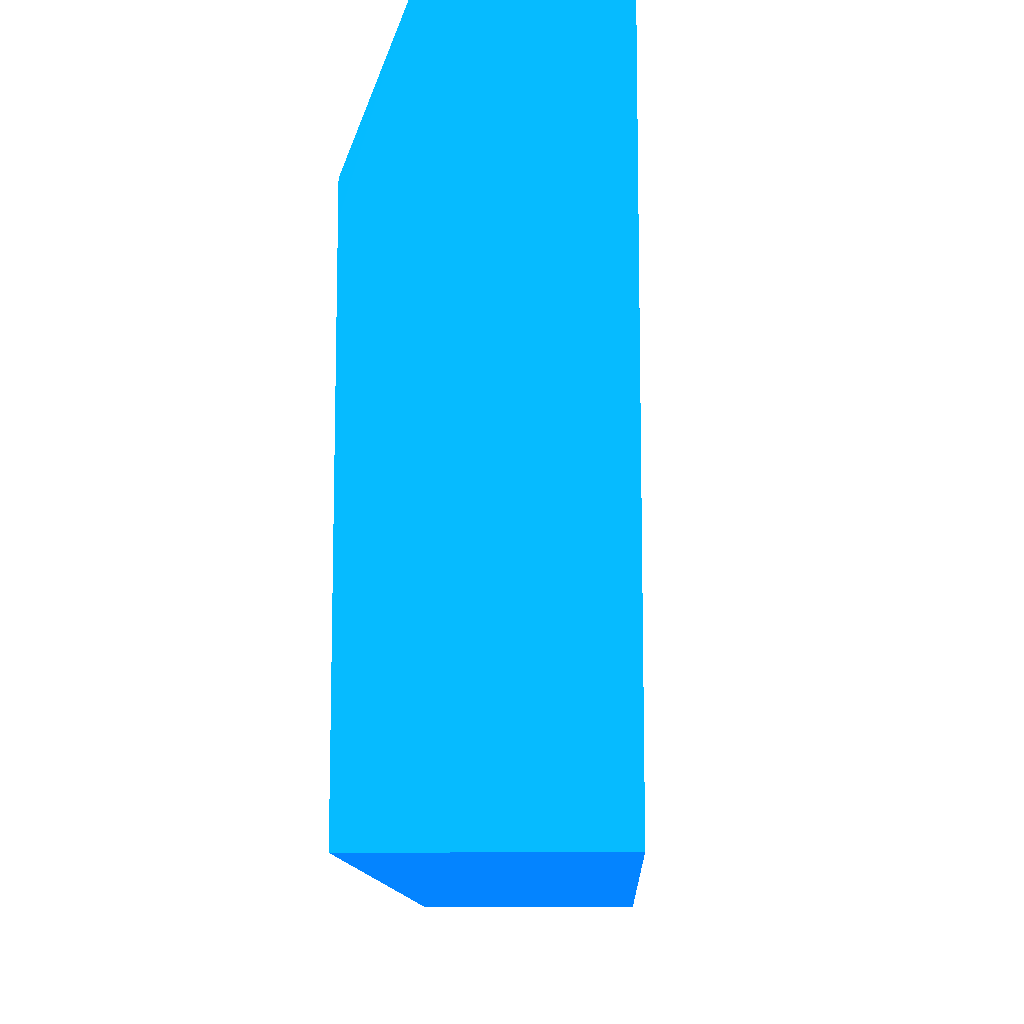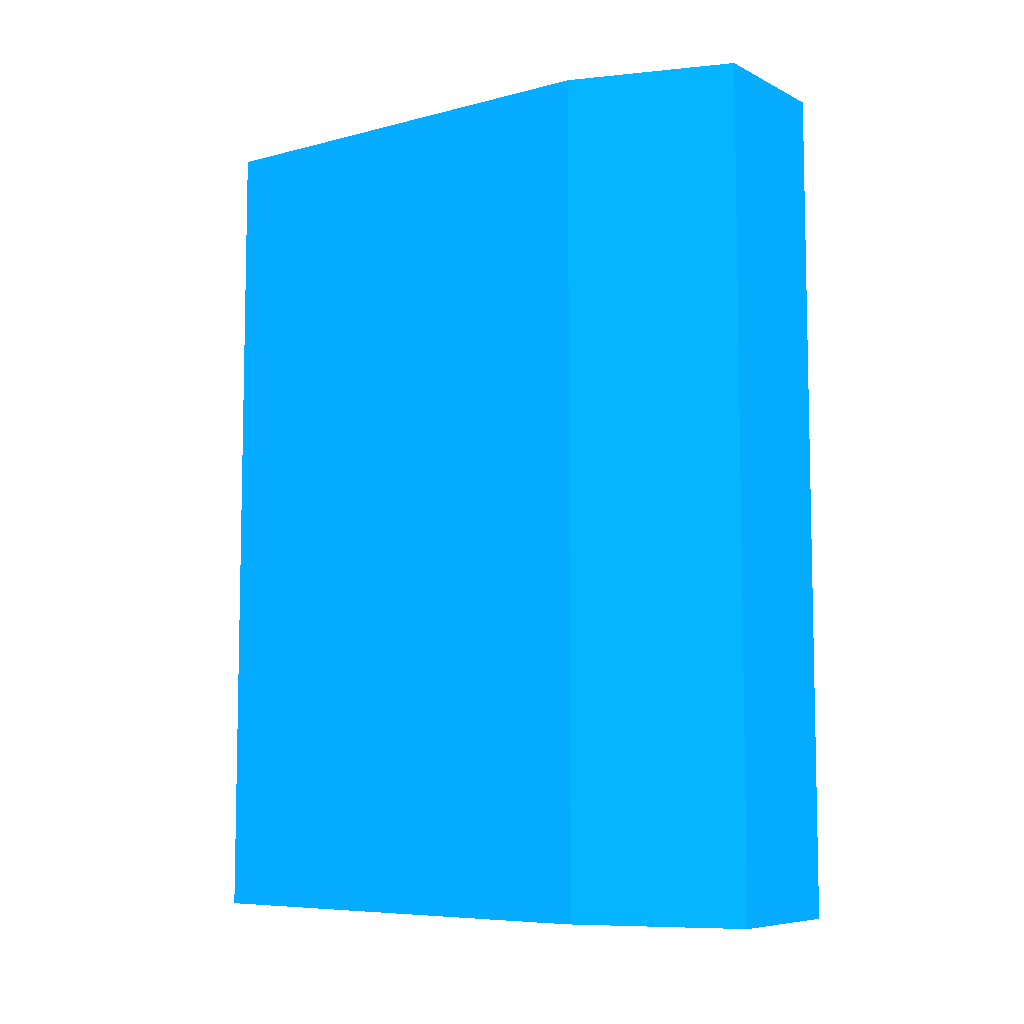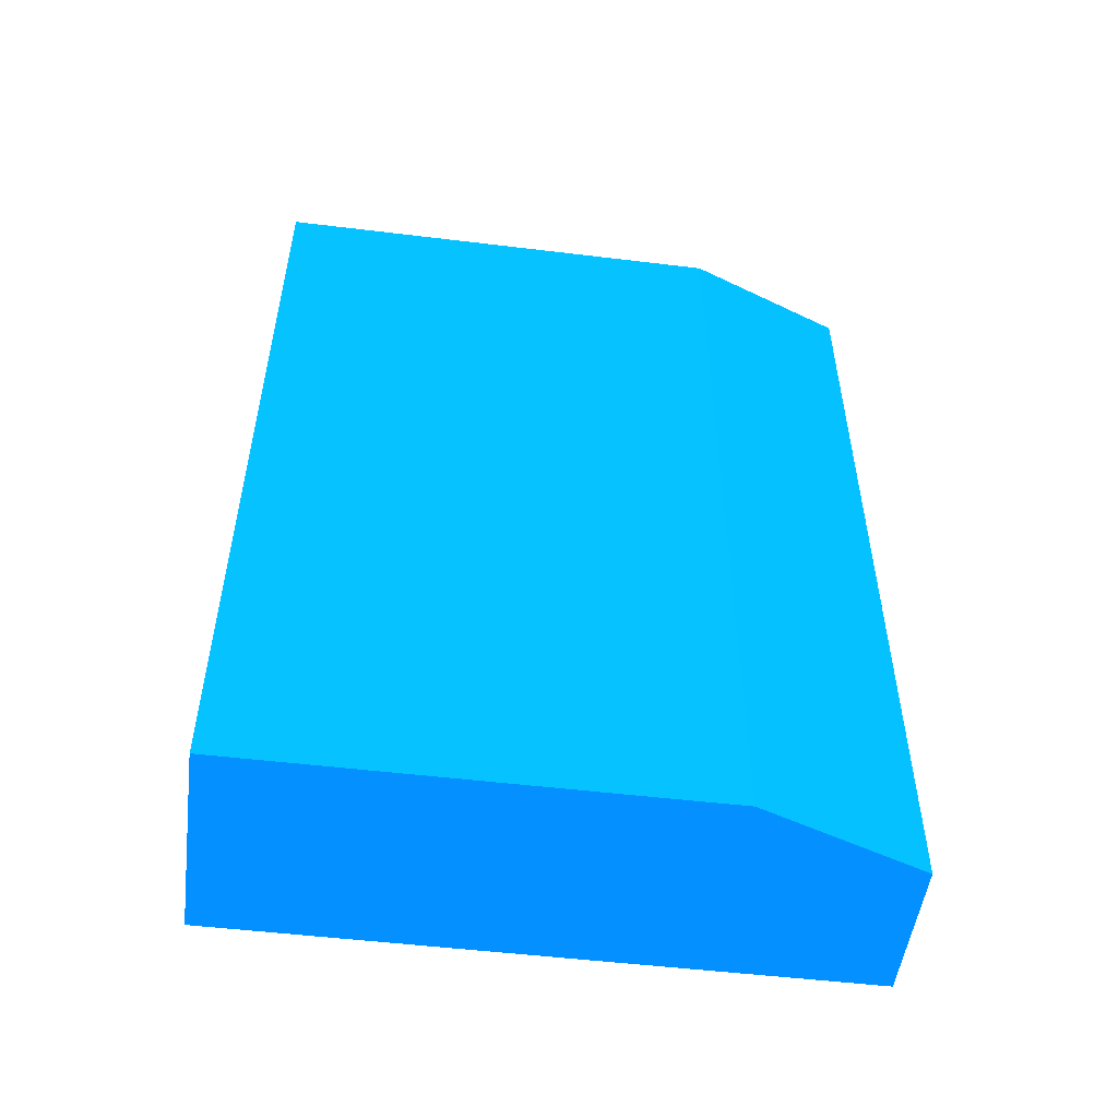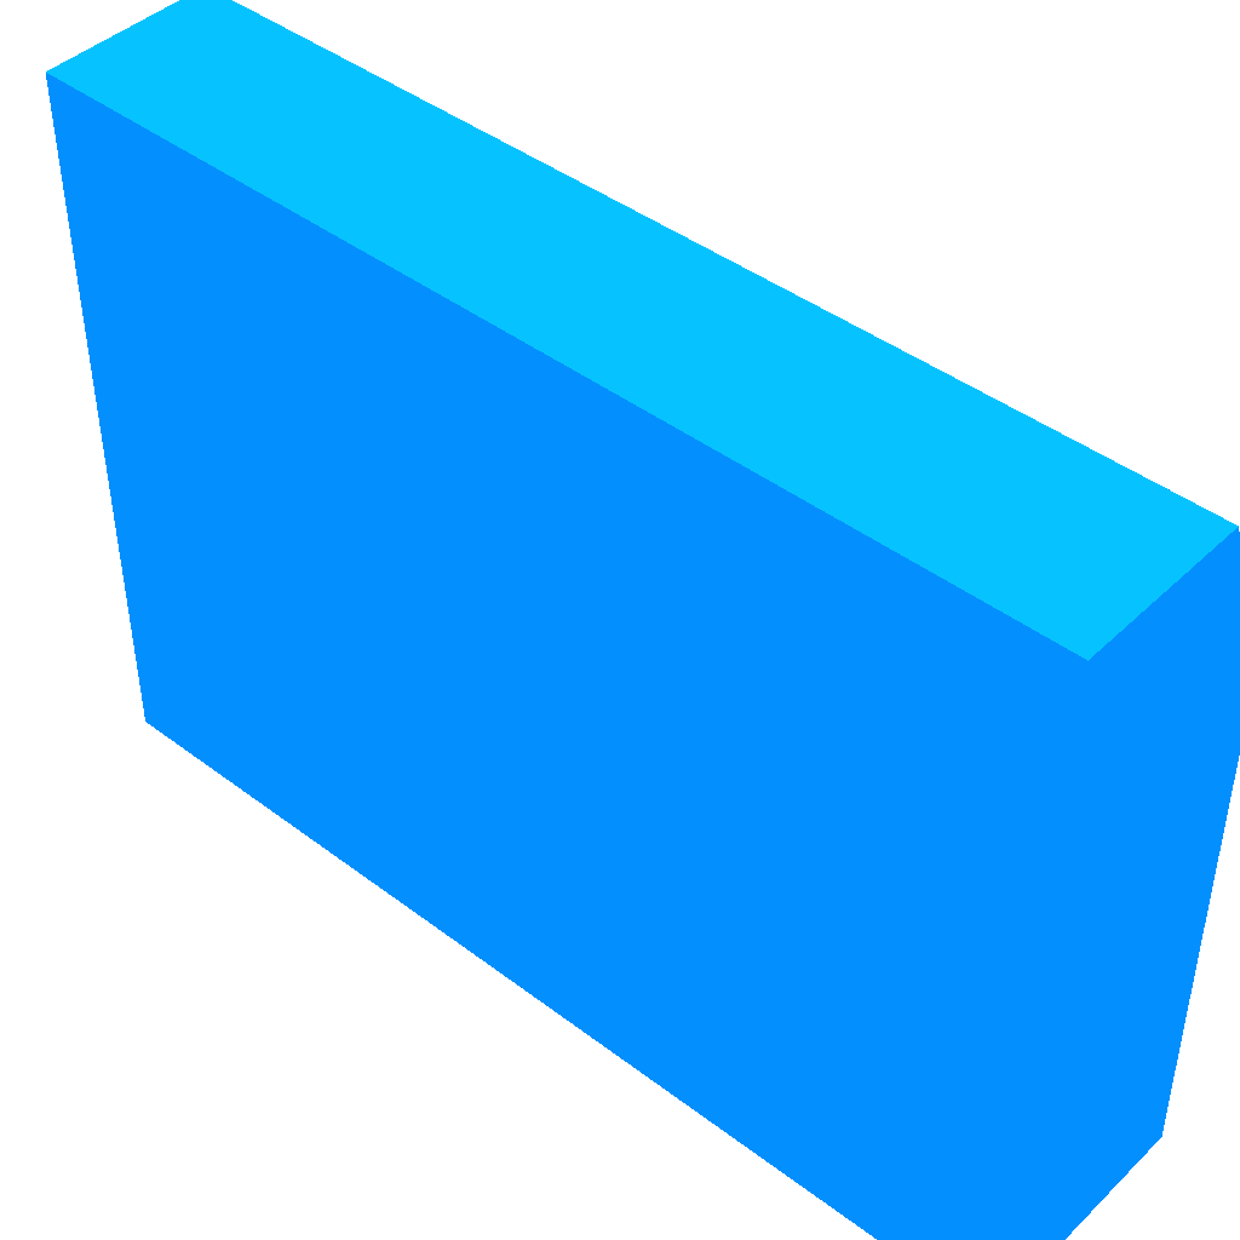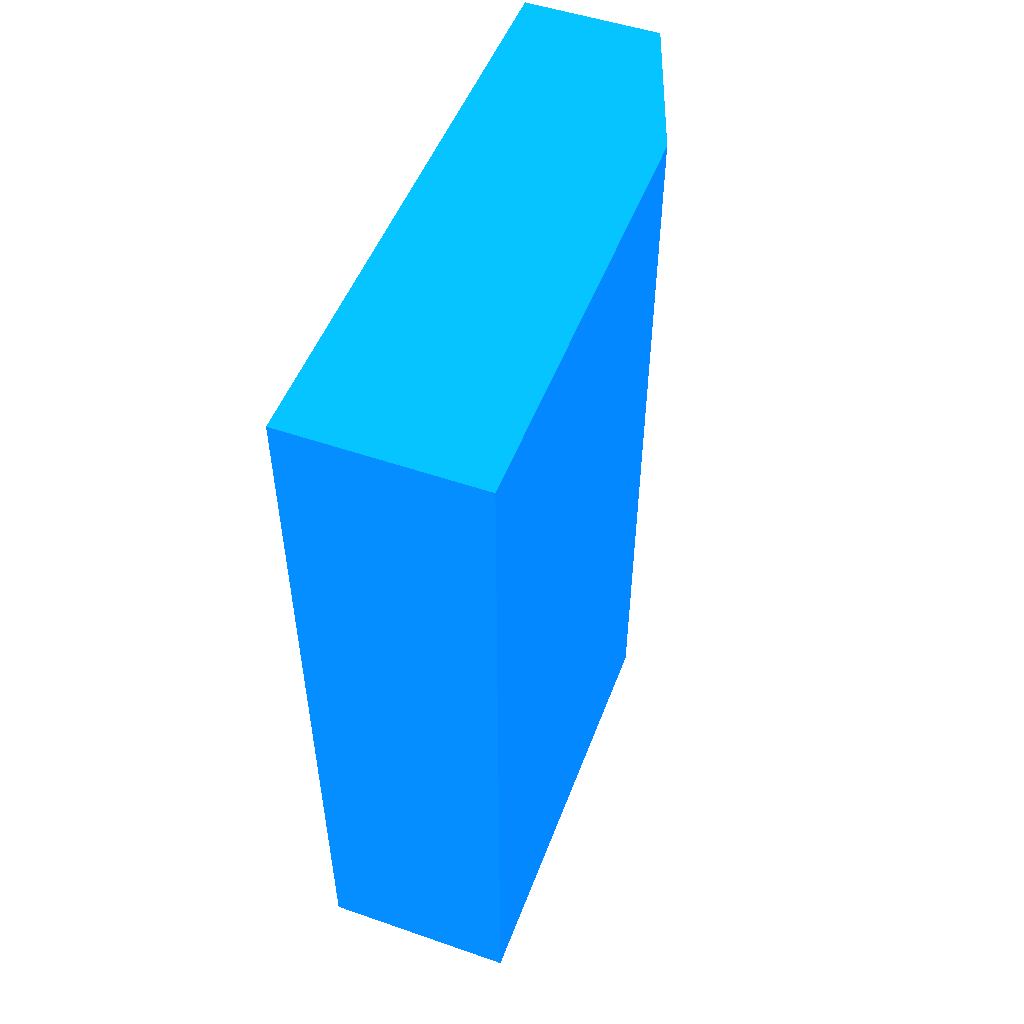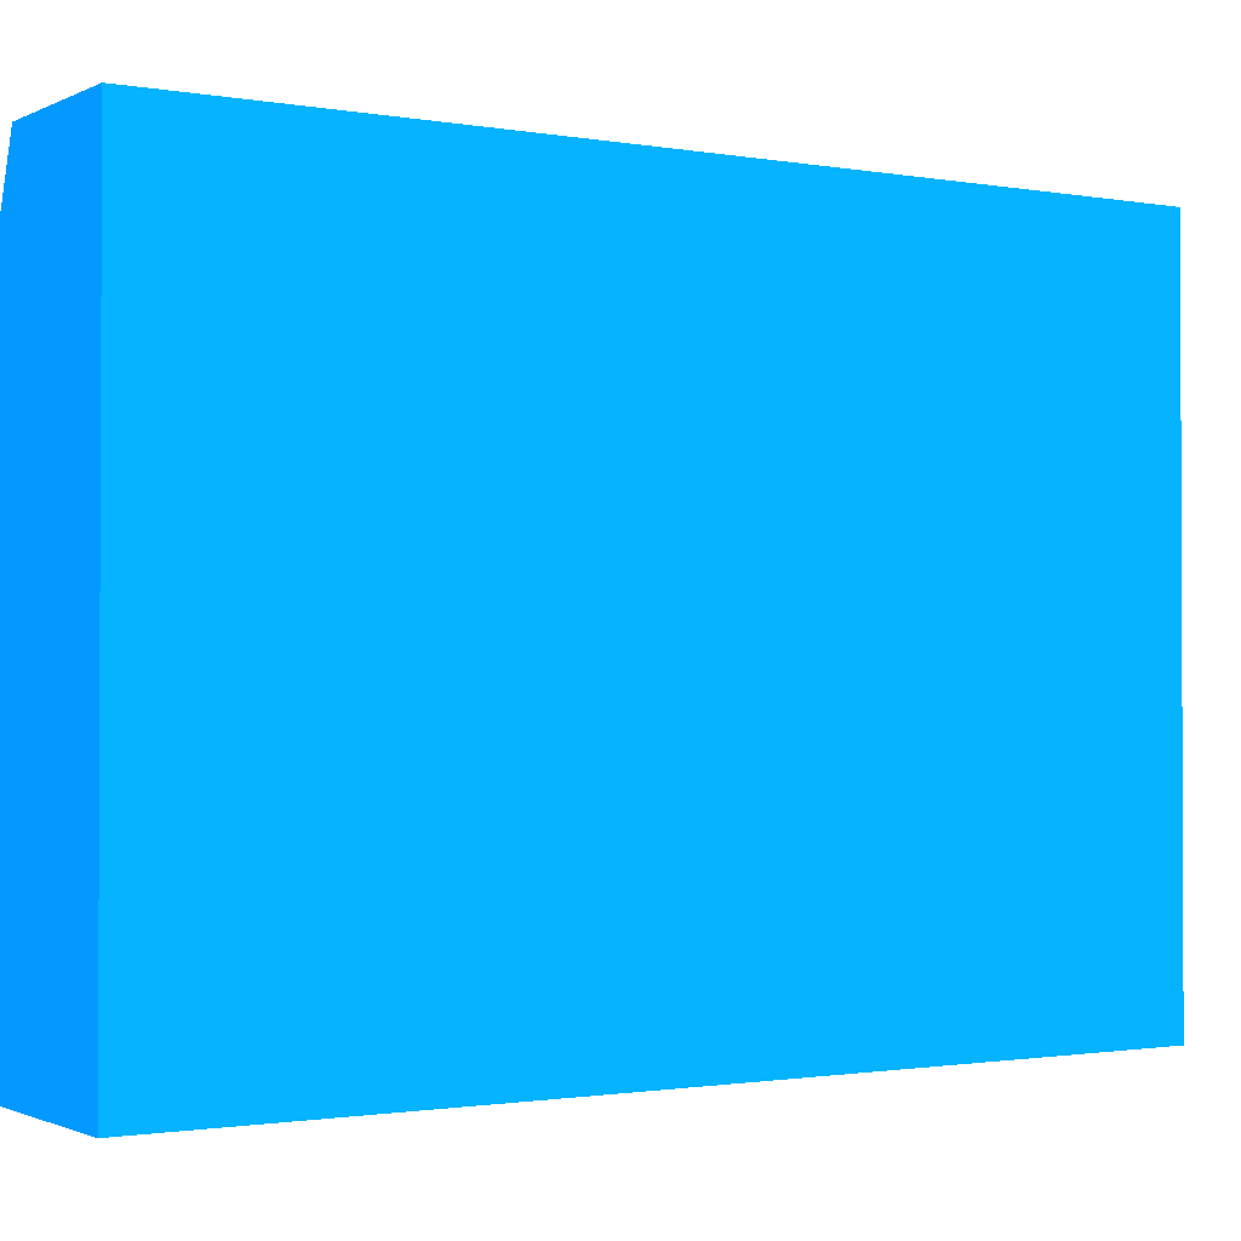
<metadata>
{"format":"obj","ext":"obj","renderer":"f3d","projection":"perspective","resolution":1024,"background":"white","views":[{"elev":-11.4,"azim":2.2,"up":"+Z"},{"elev":-7.3,"azim":-53.4,"up":"+Y"},{"elev":-51.5,"azim":-97.5,"up":"+Y"},{"elev":43.3,"azim":131.8,"up":"+Z"},{"elev":51.0,"azim":-159.4,"up":"+Y"},{"elev":-1.3,"azim":57.6,"up":"+Z"}]}
</metadata>
<code>
v -0.8105 -0.001374 -8.75 0.01176 0.4039 0.9882
v -0.8105 -0.0009629 -8.954 0.01176 0.4039 0.9882
v -1.525 -0.001374 -8.75 0.01176 0.4039 0.9882
v -0.8105 -4.2 -8.75 0.01176 0.4039 0.9882
v -1.599 -0.0009629 -8.954 0.01176 0.4039 0.9882
v -0.8105 -0.0009629 -11.8 0.01176 0.4039 0.9882
v -1.599 -0.001374 -8.954 0.01176 0.4039 0.9882
v -1.525 -4.2 -8.75 0.01176 0.4039 0.9882
v -1.816 -0.0009629 -9.55 0.01176 0.4039 0.9882
v -0.8105 -4.2 -9.7 0.01176 0.4039 0.9882
v -1.816 -0.0009629 -11.8 0.01176 0.4039 0.9882
v -0.8105 -4.2 -11.8 0.01176 0.4039 0.9882
v -1.599 -4.2 -8.954 0.01176 0.4039 0.9882
v -1.816 -4.2 -9.7 0.01176 0.4039 0.9882
v -1.816 -4.2 -9.55 0.01176 0.4039 0.9882
v -1.816 -4.2 -11.8 0.01176 0.4039 0.9882
f 1 2 5
f 1 5 3
f 1 3 8
f 1 8 4
f 1 4 10
f 1 10 12
f 1 12 6
f 1 6 2
f 2 6 11
f 2 11 9
f 2 9 5
f 3 7 13
f 3 13 8
f 3 5 9
f 3 9 7
f 4 8 14
f 4 14 10
f 6 12 16
f 6 16 11
f 7 9 15
f 7 15 13
f 8 13 14
f 9 11 16
f 9 16 14
f 9 14 15
f 10 14 16
f 10 16 12
f 13 15 14

</code>
